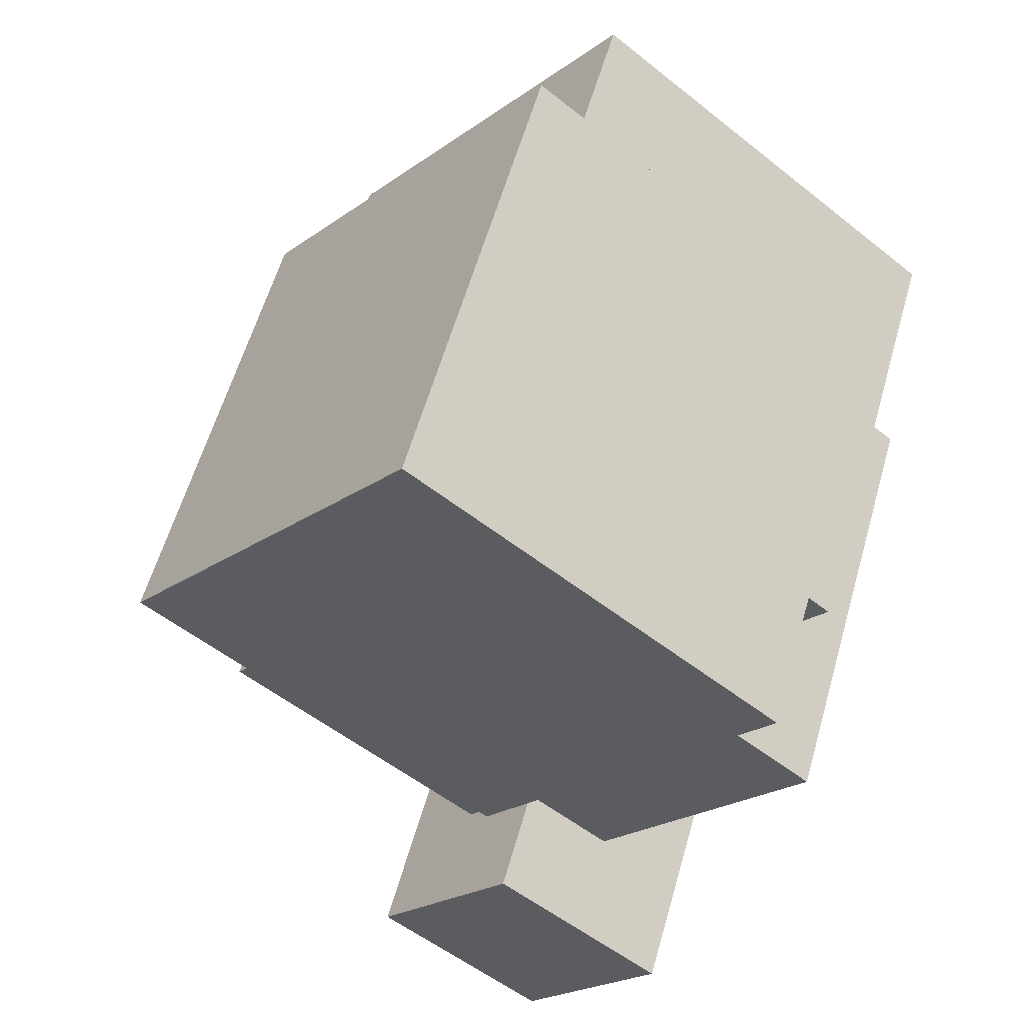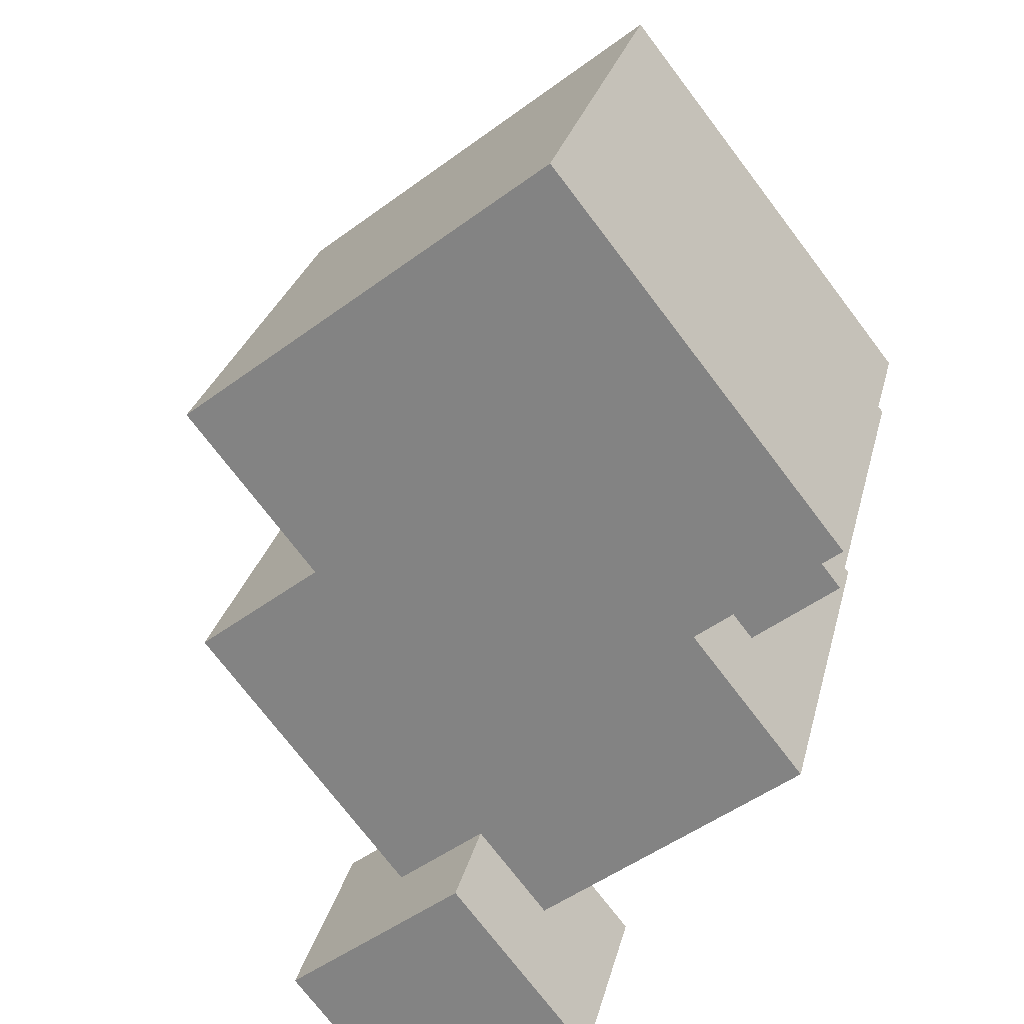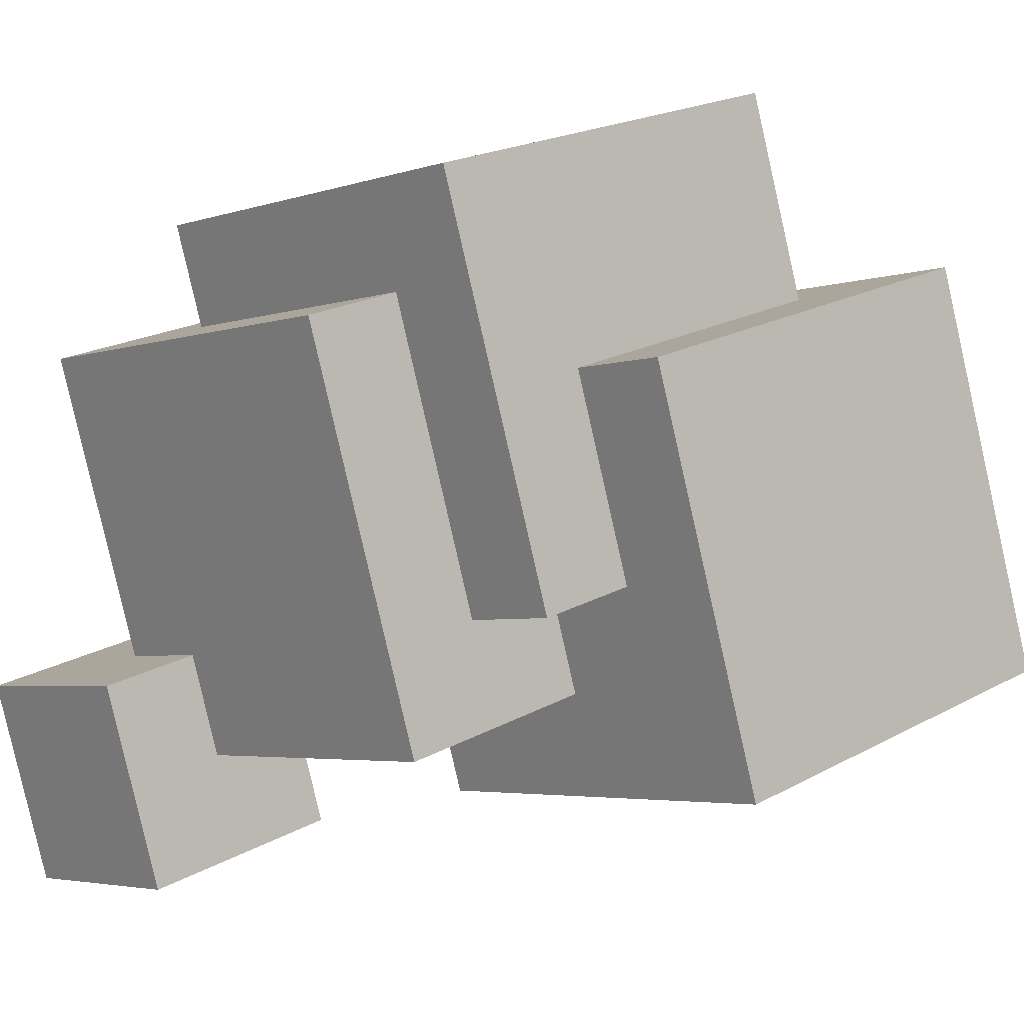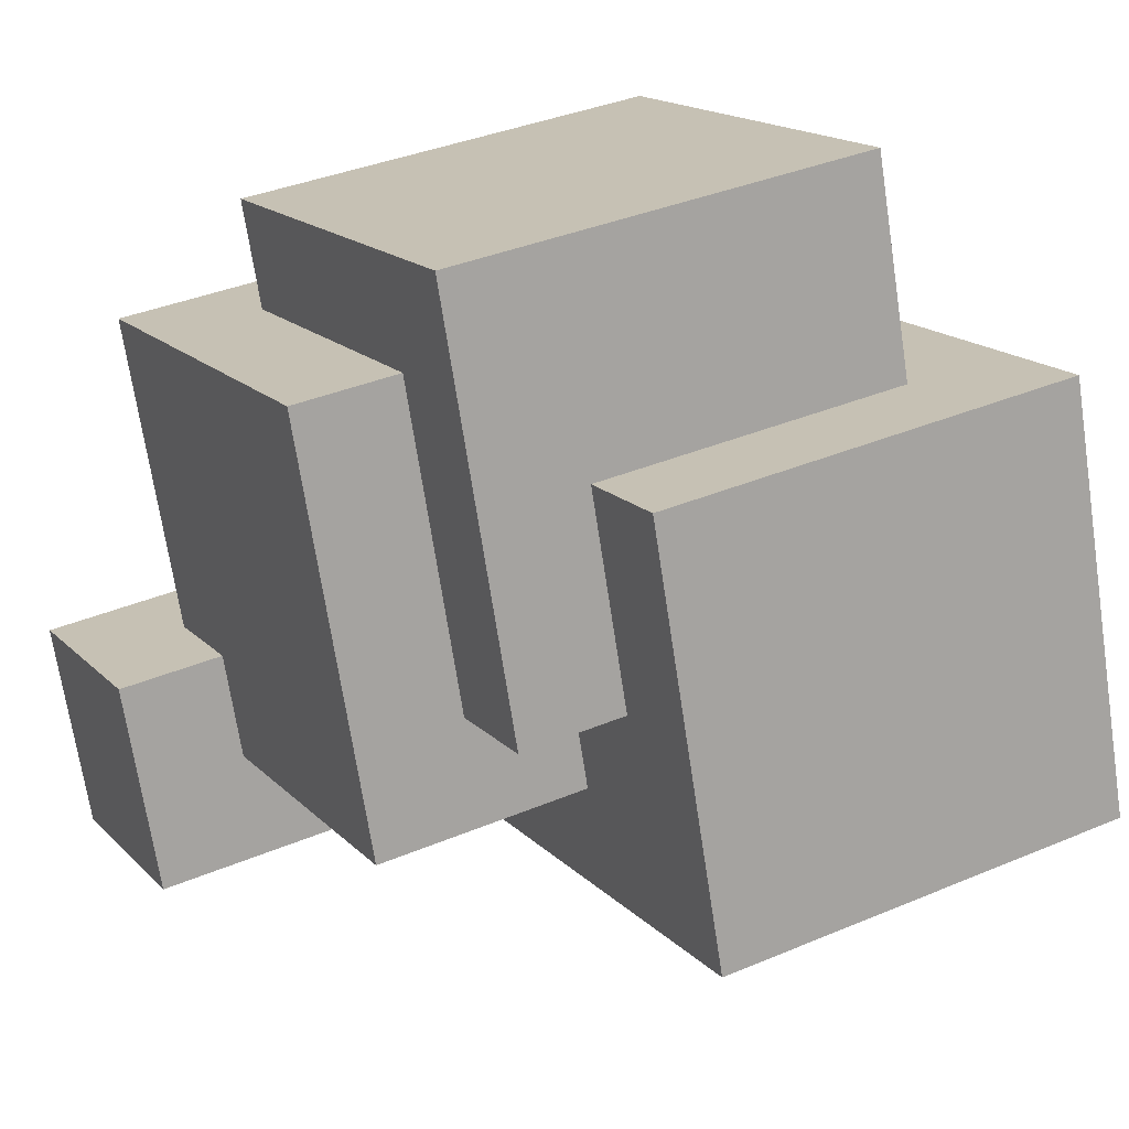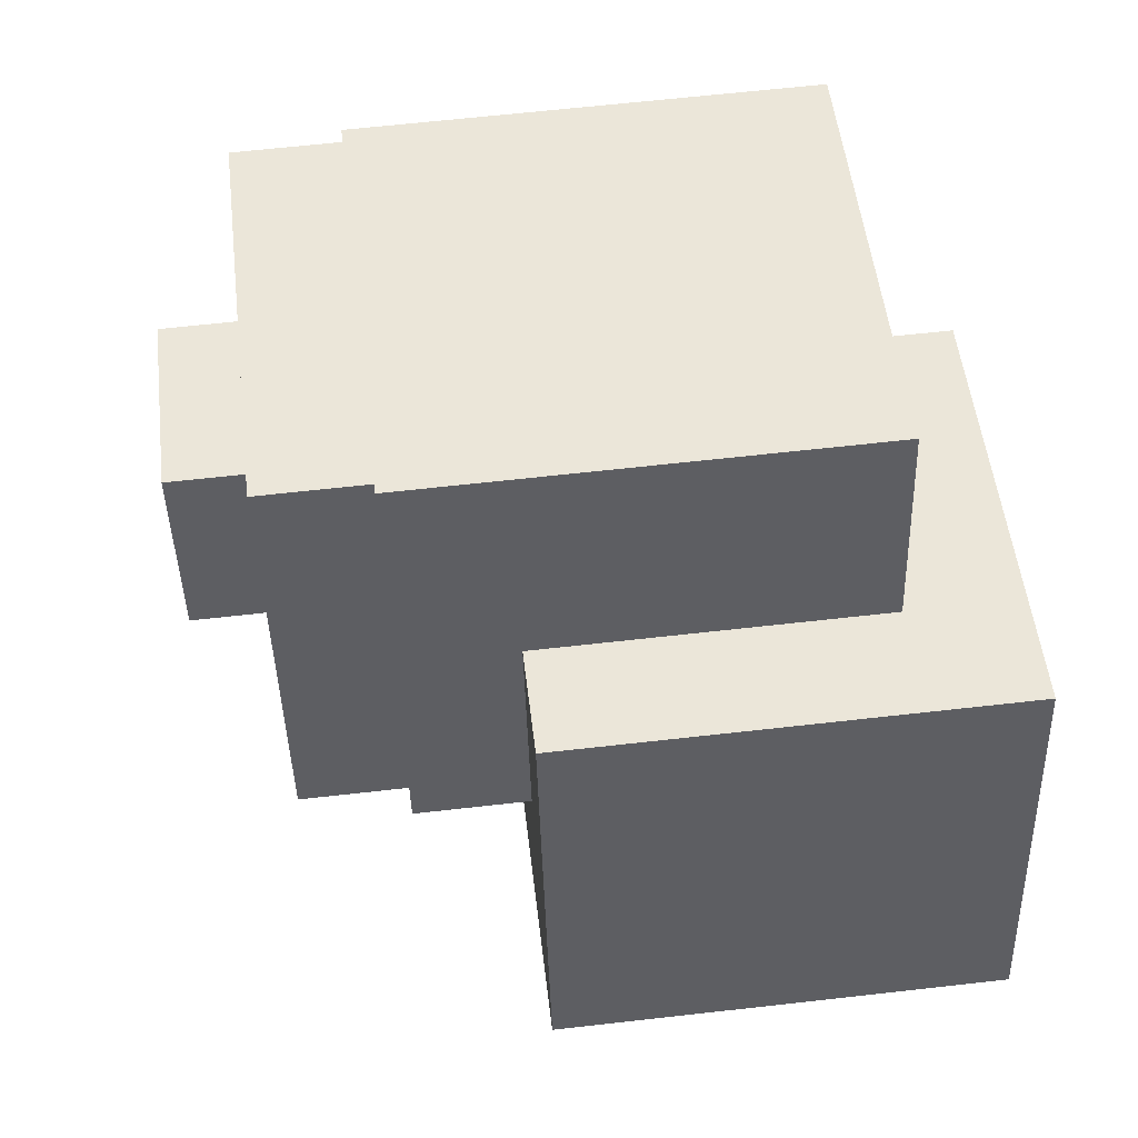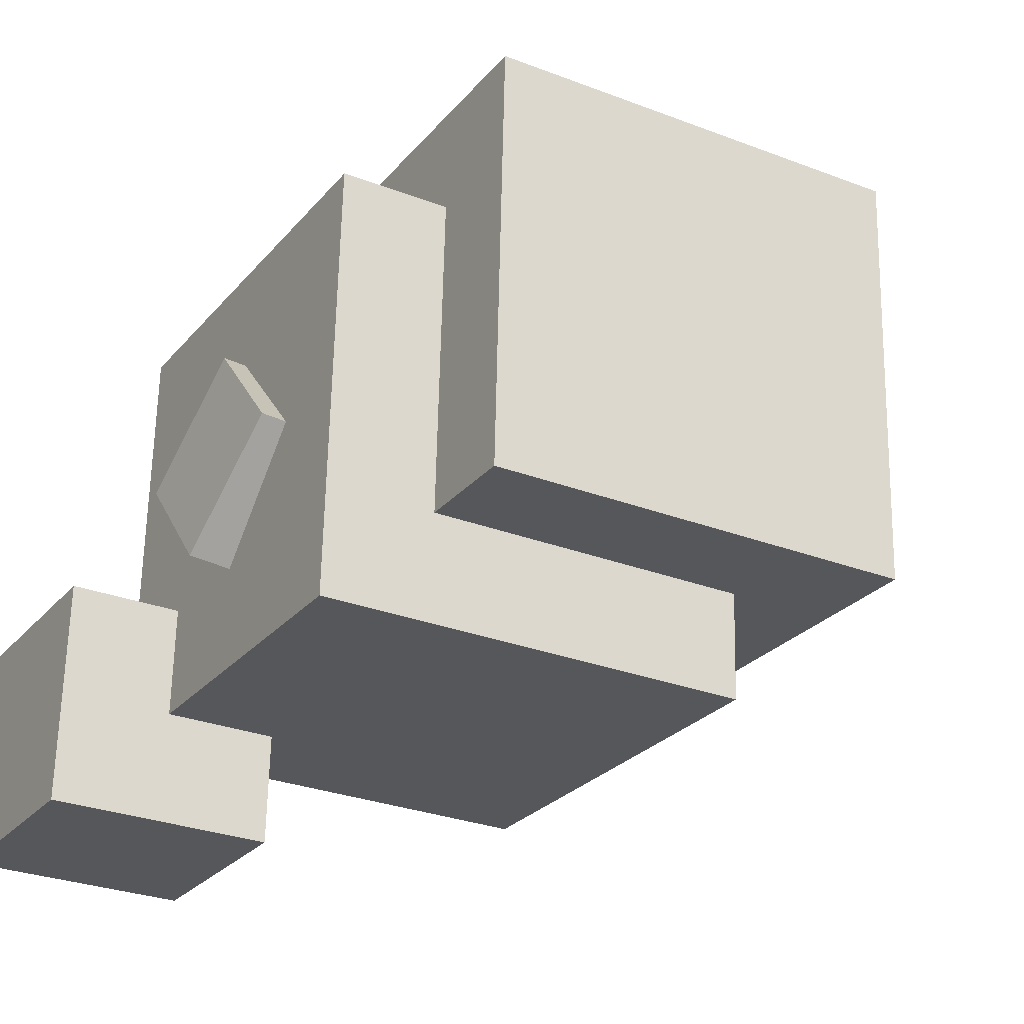
<metadata>
{"format":"obj","ext":"obj","renderer":"f3d","projection":"perspective","resolution":1024,"background":"white","views":[{"elev":-21.3,"azim":140.4,"up":"+Z"},{"elev":-48.9,"azim":127.4,"up":"+Z"},{"elev":22.2,"azim":43.4,"up":"+Z"},{"elev":37.7,"azim":58.5,"up":"+Z"},{"elev":69.0,"azim":80.9,"up":"+Z"},{"elev":-24.0,"azim":-49.3,"up":"+Y"}]}
</metadata>
<code>
v -0.07023 -0.1163 -0.1129
v 0.1323 -0.1246 -0.04212
v 0.1419 0.08994 -0.04459
v -0.06061 0.09821 -0.1154
v -0.1408 -0.1108 0.08982
v -0.1312 0.1037 0.08735
v 0.07135 0.09544 0.1581
v 0.06173 -0.1191 0.1606
v -0.03484 -0.06335 -0.04514
v 0.1677 -0.07162 0.02563
v 0.1773 0.1429 0.02316
v -0.02521 0.1511 -0.04761
v -0.1054 -0.05785 0.1576
v -0.09581 0.1566 0.1551
v 0.1067 0.1484 0.2259
v 0.09712 -0.06612 0.2283
v -0.1101 0.04935 -0.01166
v -0.1019 -0.004002 -0.06503
v 0.007543 -0.02853 -0.007608
v 0.000998 0.0246 0.04622
v -0.1224 -0.05725 -0.01497
v -0.01229 -0.08187 0.04264
v -0.1307 -0.0039 0.0384
v -0.01884 -0.02874 0.09646
v -0.1409 -0.1665 -0.07929
v -0.1056 -0.1692 -0.1806
v -0.1008 -0.06197 -0.1819
v -0.1361 -0.05921 -0.08052
v -0.03965 -0.1706 -0.0439
v -0.03484 -0.06335 -0.04514
v 0.0004636 -0.0661 -0.1465
v -0.004349 -0.1733 -0.1453
v 0.2561 -0.02282 -0.05865
v 0.2657 0.1917 -0.06112
v 0.06313 0.1999 -0.1319
v 0.05351 -0.01455 -0.1294
v 0.1855 -0.01732 0.1441
v -0.01709 -0.009044 0.07329
v -0.007465 0.2054 0.07082
v 0.1951 0.1972 0.1416
o group694901140
g mesh694901140
f 4 3 2 1
f 8 7 6 5
f 2 8 5 1
f 6 7 3 4
f 5 6 4 1
f 3 7 8 2
o group1432237319
g mesh1432237319
f 12 11 10 9
f 16 15 14 13
f 10 16 13 9
f 14 15 11 12
f 13 14 12 9
f 11 15 16 10
o group1780255389
g mesh1780255389
f 20 19 18 17
f 19 22 21 18
f 22 24 23 21
f 24 20 17 23
f 17 18 21 23
f 24 22 19 20
o group999202227
g mesh999202227
f 28 27 26 25
f 32 31 30 29
f 26 32 29 25
f 30 31 27 28
f 29 30 28 25
f 27 31 32 26
o group1213226460
g mesh1213226460
f 36 35 34 33
f 40 39 38 37
f 34 40 37 33
f 38 39 35 36
f 37 38 36 33
f 35 39 40 34

</code>
